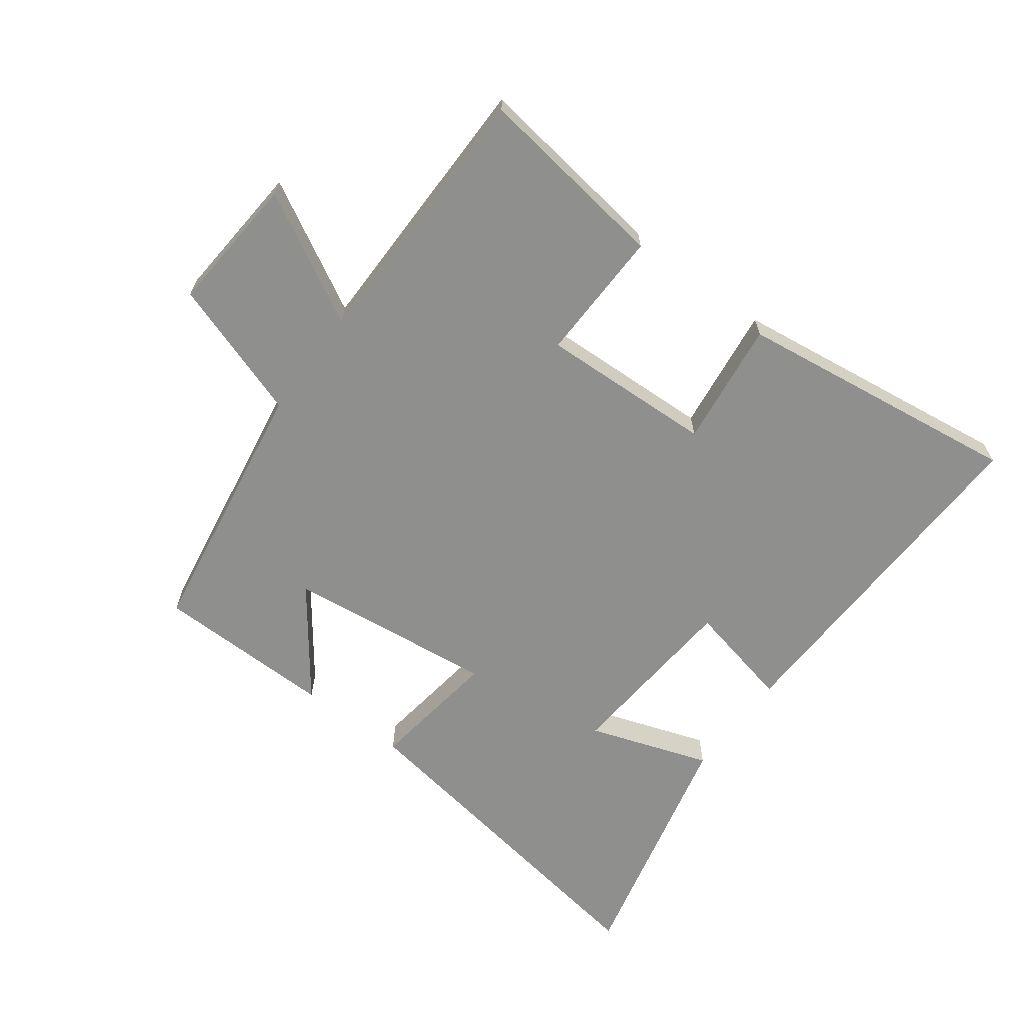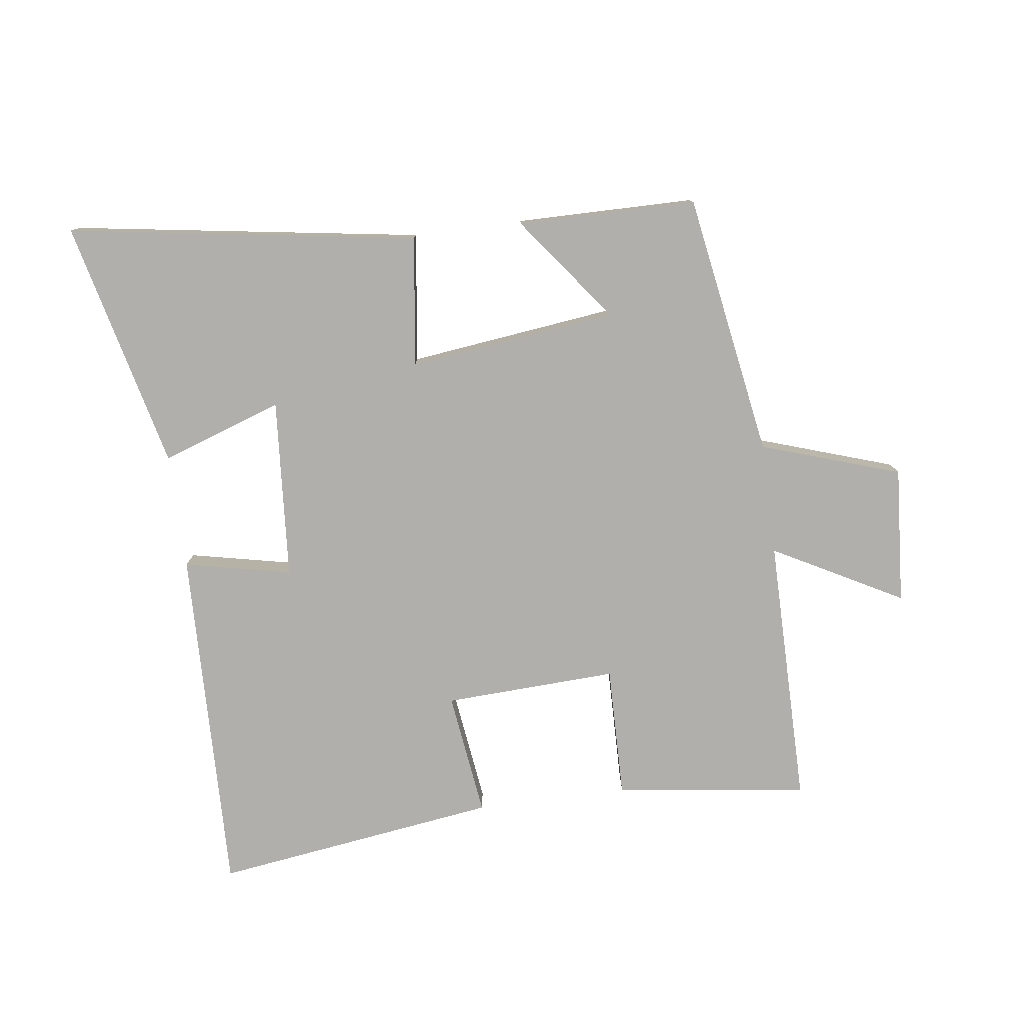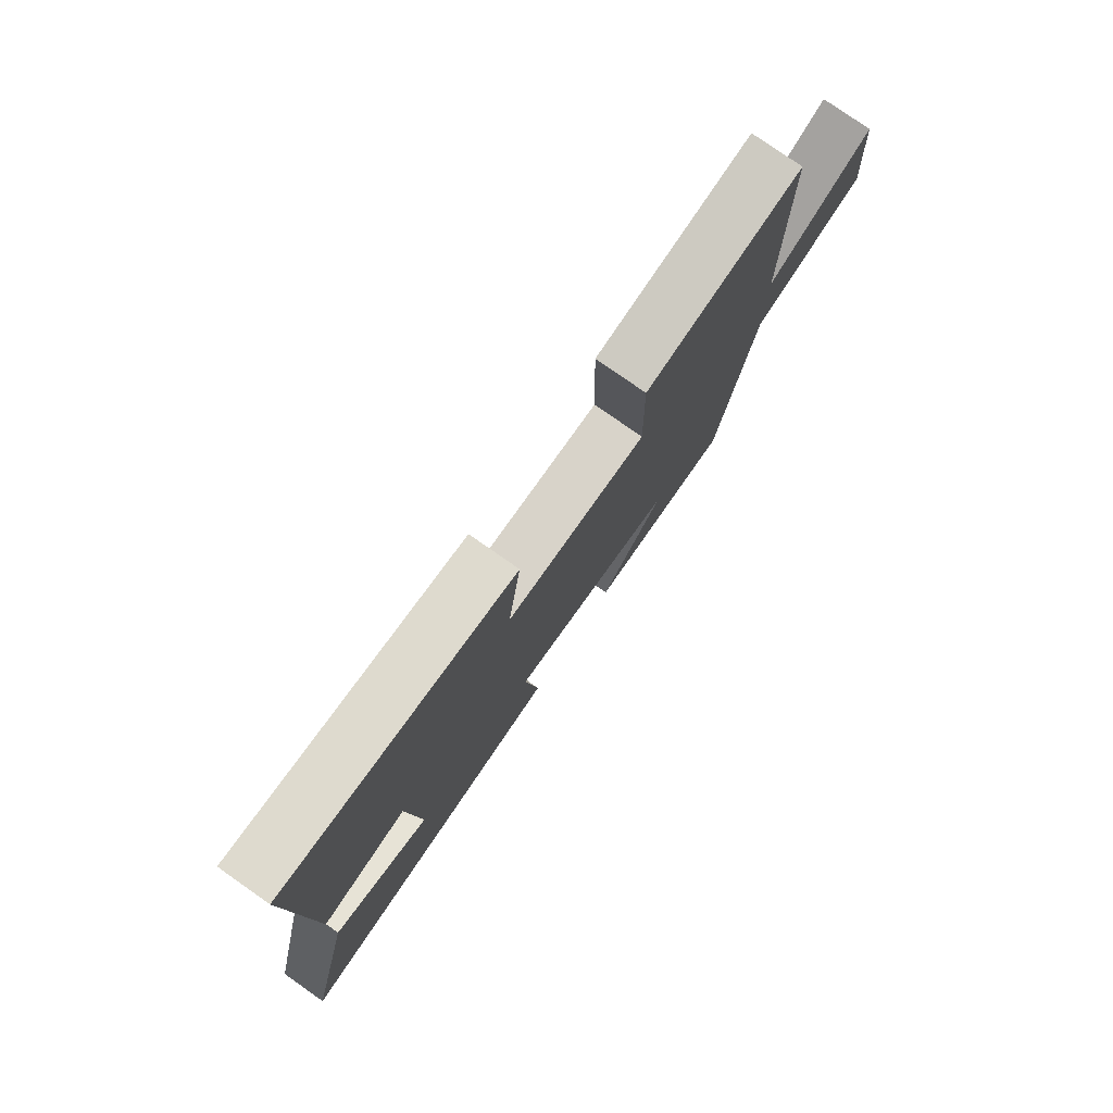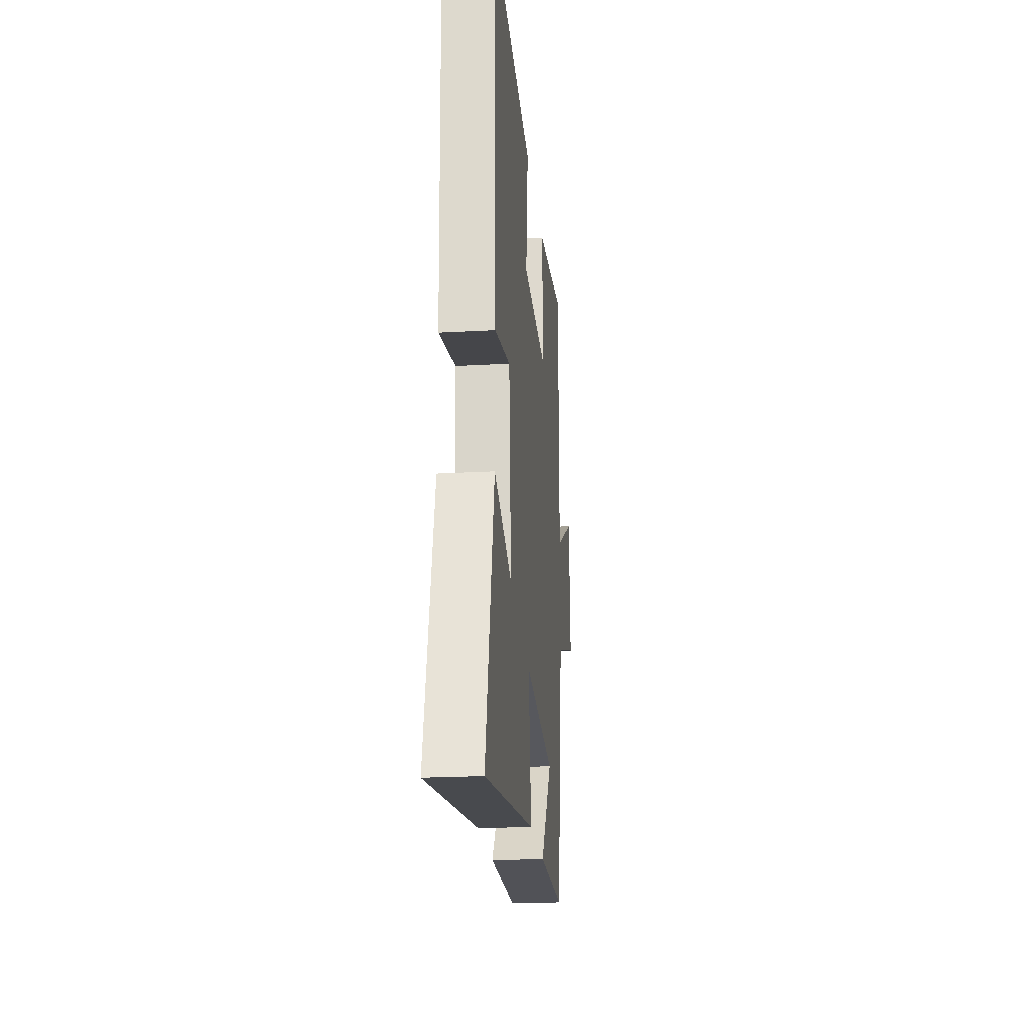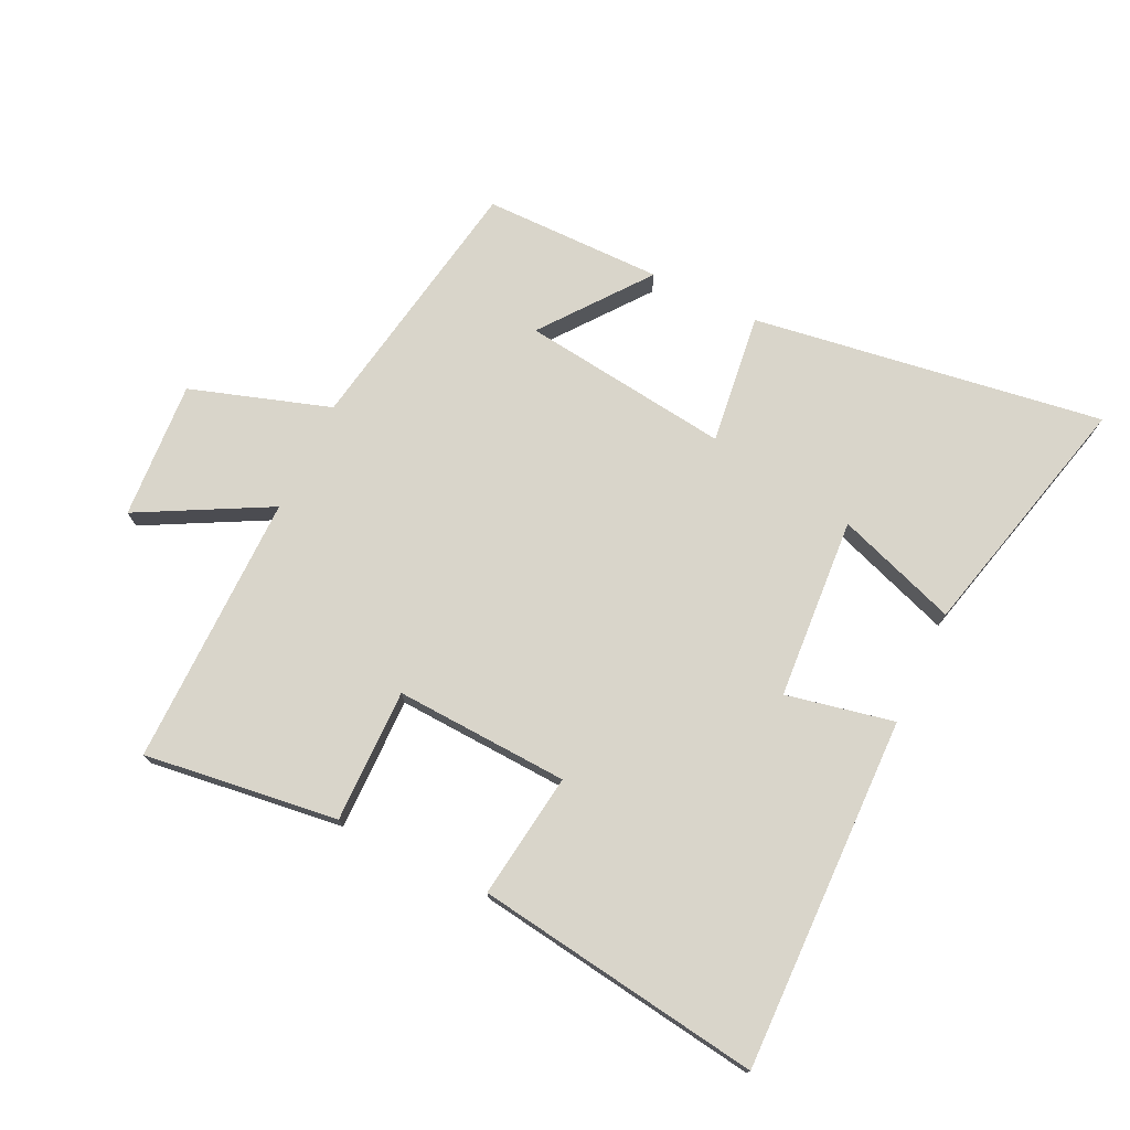
<metadata>
{"format":"obj","ext":"obj","renderer":"f3d","projection":"perspective","resolution":1024,"background":"white","views":[{"elev":-65.1,"azim":-36.9,"up":"+Y"},{"elev":-78.2,"azim":-172.4,"up":"+Y"},{"elev":78.4,"azim":125.0,"up":"+Z"},{"elev":-22.0,"azim":95.6,"up":"+Z"},{"elev":74.4,"azim":26.0,"up":"+Y"}]}
</metadata>
<code>
v -0.5 0.07 0.542
v -0.19 0.07 0.5
v -0.194 0.07 0.287
v 0.084 0.07 0.299
v 0.058 0.07 0.5
v 0.516 0.07 0.563
v 0.5 0.07 -0.002
v 0.328 0.07 0.035
v 0.306 0.07 -0.255
v 0.5 0.07 -0.188
v 0.596 0.07 -0.587
v 0.035 0.07 -0.5
v 0.063 0.07 -0.291
v -0.271 0.07 -0.331
v -0.143 0.07 -0.5
v -0.43 0.07 -0.497
v -0.5 0.07 -0.075
v -0.723 0.07 -0.001
v -0.707 0.07 0.219
v -0.5 0.07 0.107
v -0.5 0 0.542
v -0.19 0 0.5
v -0.194 0 0.287
v 0.084 0 0.299
v 0.058 0 0.5
v 0.516 0 0.563
v 0.5 0 -0.002
v 0.328 0 0.035
v 0.306 0 -0.255
v 0.5 0 -0.188
v 0.596 0 -0.587
v 0.035 0 -0.5
v 0.063 0 -0.291
v -0.271 0 -0.331
v -0.143 0 -0.5
v -0.43 0 -0.497
v -0.5 0 -0.075
v -0.723 0 -0.001
v -0.707 0 0.219
v -0.5 0 0.107
f 17 18 19 20
f 14 15 16 17
f 13 14 17 20
f 11 12 13
f 9 10 11
f 9 11 13 20
f 5 6 7 8
f 4 5 8 9
f 3 4 9 20
f 1 2 3 20
f 40 39 38 37
f 37 36 35 34
f 40 37 34 33
f 33 32 31
f 31 30 29
f 40 33 31 29
f 28 27 26 25
f 29 28 25 24
f 40 29 24 23
f 40 23 22 21
f 1 21 22 2
f 2 22 23 3
f 3 23 24 4
f 4 24 25 5
f 5 25 26 6
f 6 26 27 7
f 7 27 28 8
f 8 28 29 9
f 9 29 30 10
f 10 30 31 11
f 11 31 32 12
f 12 32 33 13
f 13 33 34 14
f 14 34 35 15
f 15 35 36 16
f 16 36 37 17
f 17 37 38 18
f 18 38 39 19
f 19 39 40 20
f 20 40 21 1

</code>
